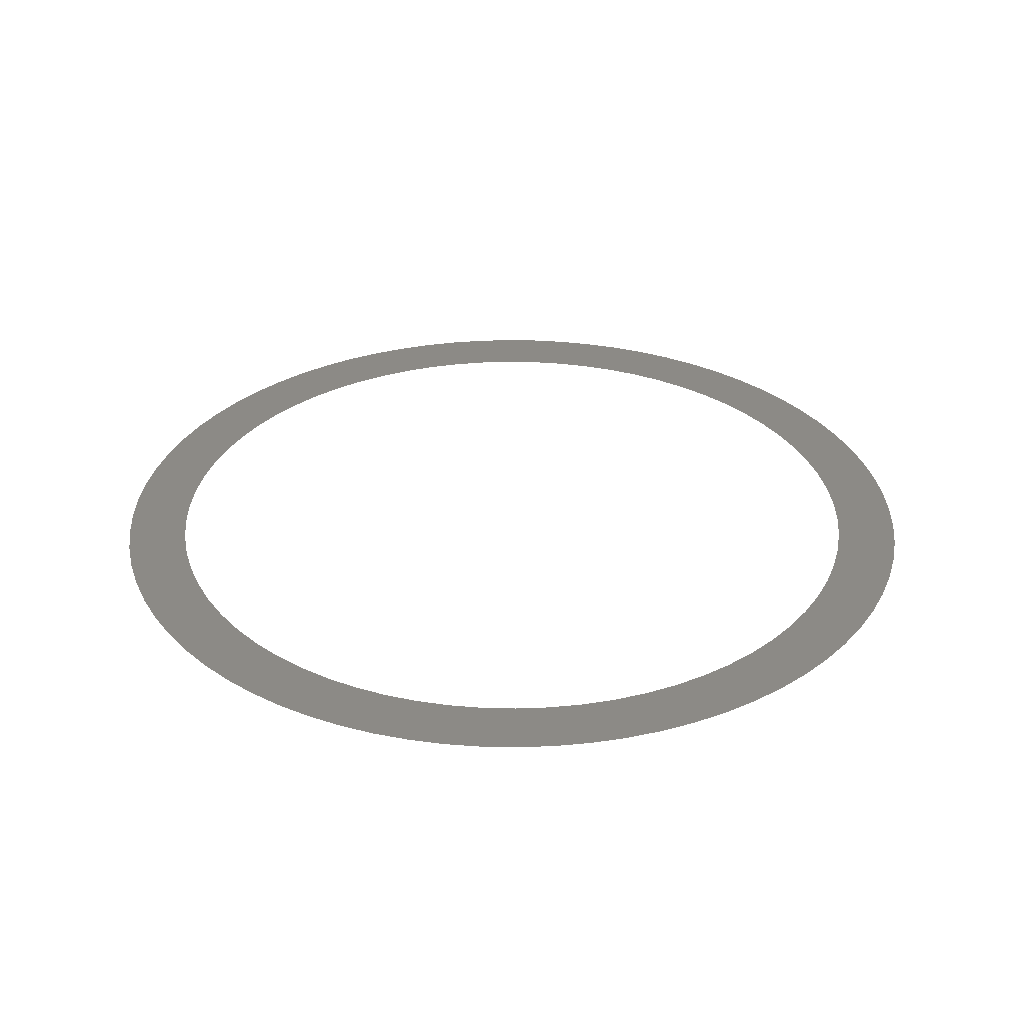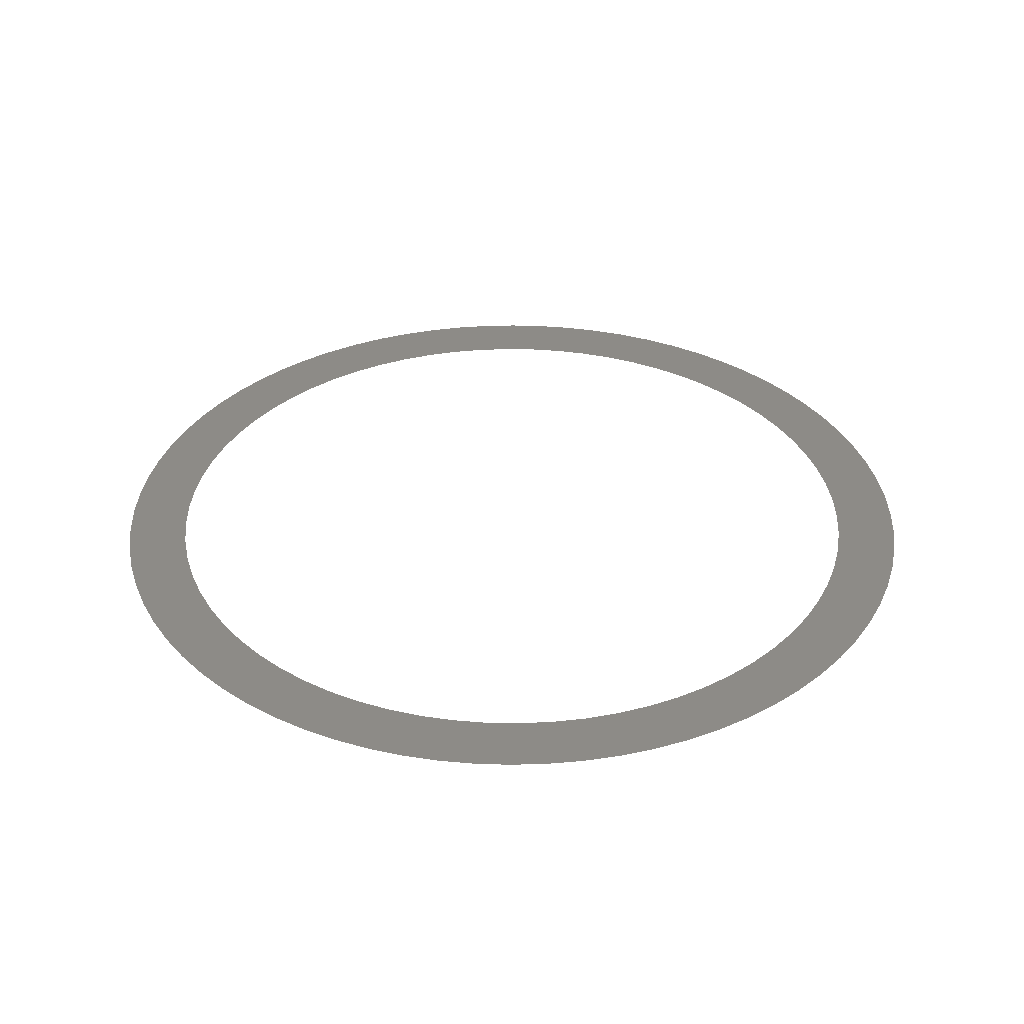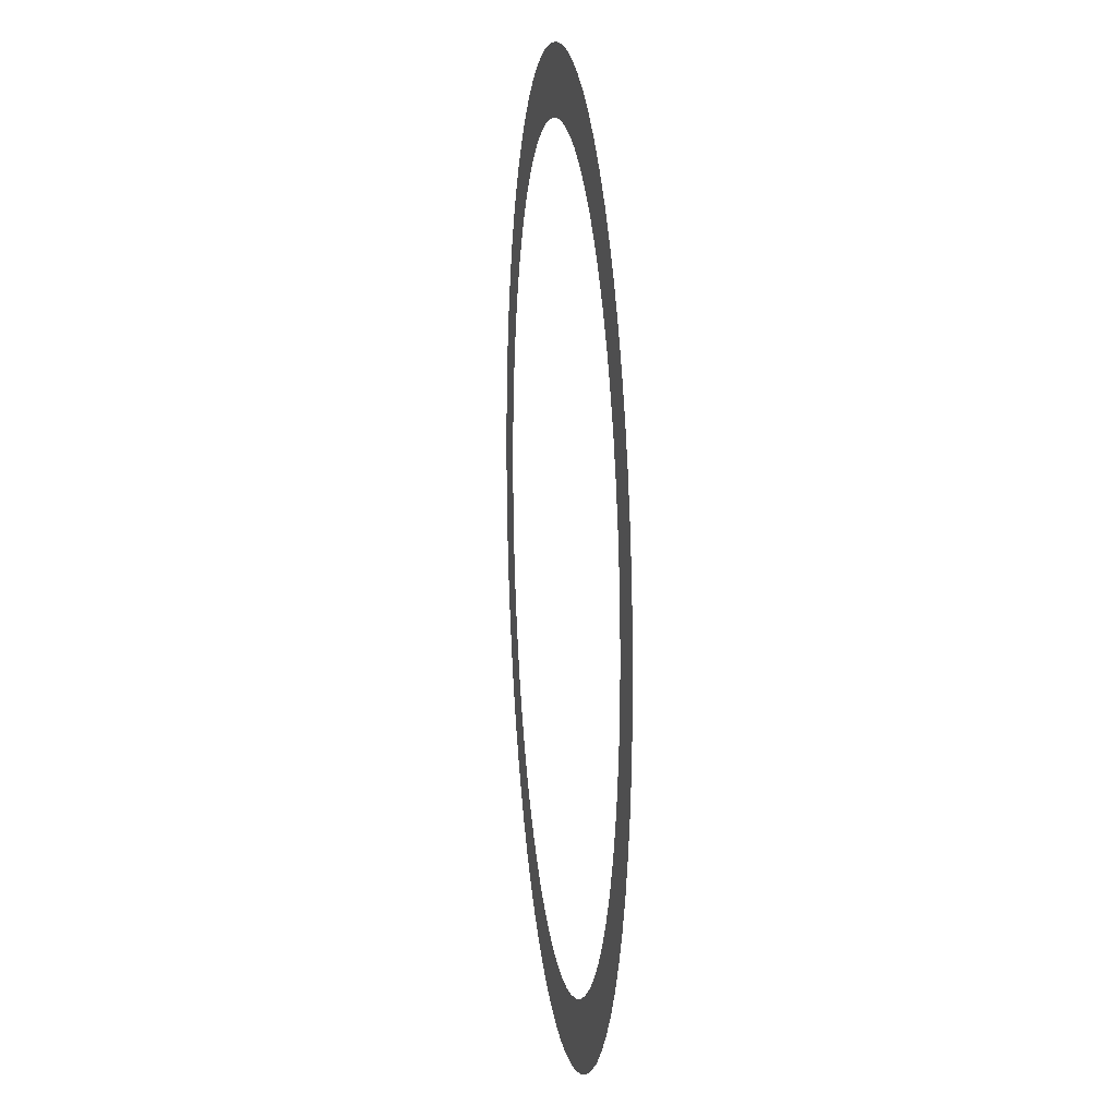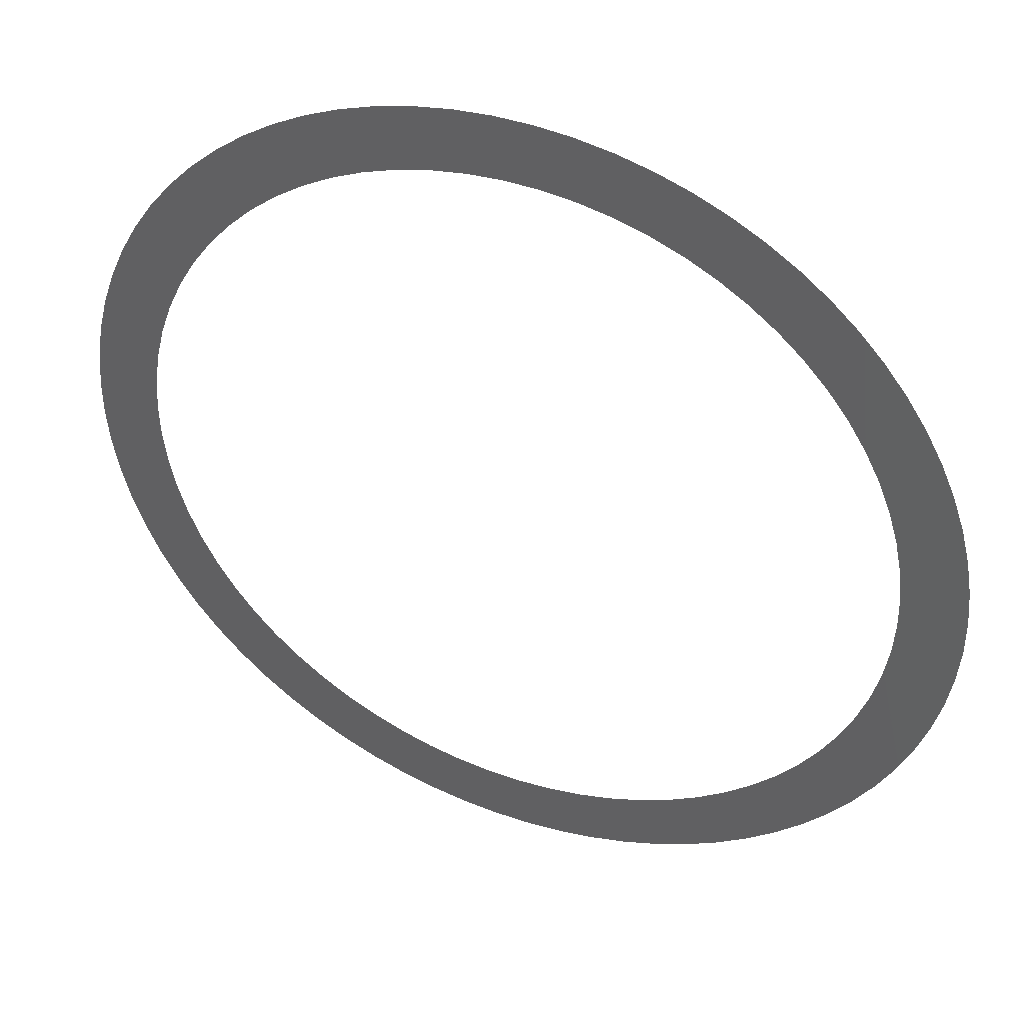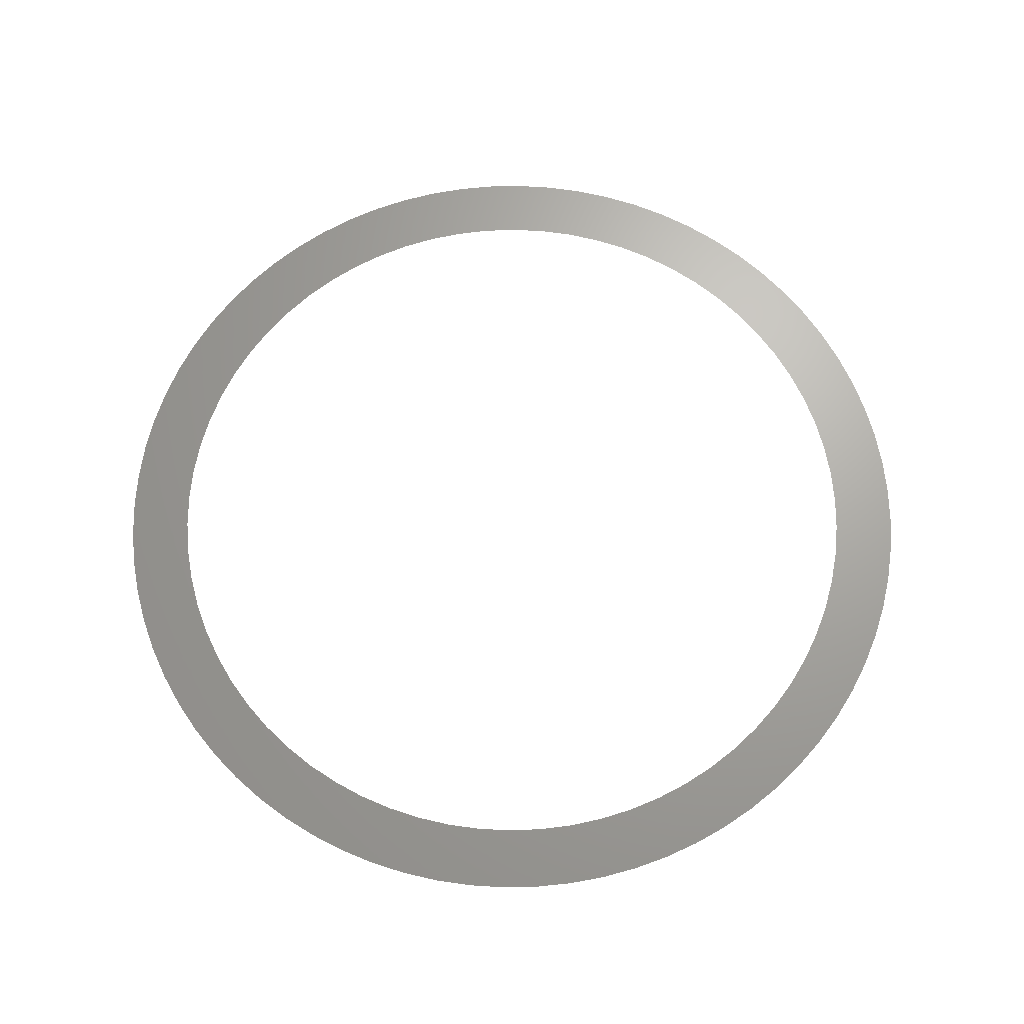
<metadata>
{"format":"stl","ext":"stl","renderer":"f3d","projection":"perspective","resolution":1024,"background":"white","views":[{"elev":31.7,"azim":101.0,"up":"+Z"},{"elev":34.6,"azim":-59.0,"up":"+Z"},{"elev":13.4,"azim":83.1,"up":"+Y"},{"elev":42.5,"azim":-157.5,"up":"+Y"},{"elev":67.4,"azim":117.3,"up":"+Z"}]}
</metadata>
<code>
# stl→obj: 146 verts, 146 faces
v -129 -124.3 -233.6
v -129.3 -123.5 -233.6
v -128.9 -123.5 -233.6
v -129.4 -124.3 -233.6
v -129.8 -123.6 -233.6
v -128.6 -124.4 -233.6
v -128.4 -123.6 -233.6
v -129.8 -124.4 -233.6
v -130.2 -123.7 -233.6
v -128.1 -124.4 -233.6
v -128 -123.7 -233.6
v -130.3 -124.5 -233.6
v -130.7 -123.8 -233.6
v -127.7 -124.5 -233.6
v -127.5 -123.8 -233.6
v -127.1 -123.9 -233.6
v -130.7 -124.6 -233.6
v -131.1 -123.9 -233.6
v -127.3 -124.7 -233.6
v -126.7 -124.1 -233.6
v -131.1 -124.8 -233.6
v -131.5 -124.1 -233.6
v -126.9 -124.8 -233.6
v -126.2 -124.3 -233.6
v -131.4 -124.9 -233.6
v -131.9 -124.3 -233.6
v -126.6 -125.1 -233.6
v -125.9 -124.6 -233.6
v -131.8 -125.2 -233.6
v -132.3 -124.6 -233.6
v -126.2 -125.3 -233.6
v -125.5 -124.9 -233.6
v -132.1 -125.4 -233.6
v -132.7 -124.9 -233.6
v -125.9 -125.6 -233.6
v -125.2 -125.2 -233.6
v -132.5 -125.7 -233.6
v -133.3 -125.5 -233.6
v -133 -125.2 -233.6
v -125.6 -125.9 -233.6
v -124.9 -125.5 -233.6
v -132.7 -126 -233.6
v -133.6 -125.9 -233.6
v -125.3 -126.2 -233.6
v -124.6 -125.9 -233.6
v -133 -126.4 -233.6
v -133.9 -126.2 -233.6
v -125.1 -126.6 -233.6
v -124.3 -126.2 -233.6
v -133.2 -126.7 -233.6
v -134.1 -126.7 -233.6
v -124.8 -126.9 -233.6
v -124.1 -126.7 -233.6
v -133.4 -127.1 -233.6
v -134.3 -127.1 -233.6
v -124.7 -127.3 -233.6
v -123.9 -127.1 -233.6
v -133.6 -127.5 -233.6
v -134.4 -127.5 -233.6
v -124.5 -127.7 -233.6
v -123.8 -127.5 -233.6
v -133.7 -127.9 -233.6
v -123.7 -128 -233.6
v -134.5 -128 -233.6
v -124.4 -128.1 -233.6
v -133.8 -128.3 -233.6
v -123.6 -128.4 -233.6
v -134.6 -128.4 -233.6
v -124.4 -128.6 -233.6
v -133.8 -128.8 -233.6
v -134.6 -128.9 -233.6
v -123.5 -128.9 -233.6
v -124.3 -129 -233.6
v -133.9 -129.2 -233.6
v -134.6 -129.3 -233.6
v -123.5 -129.3 -233.6
v -124.3 -129.4 -233.6
v -133.8 -129.6 -233.6
v -123.6 -129.8 -233.6
v -134.6 -129.8 -233.6
v -124.4 -129.8 -233.6
v -133.8 -130 -233.6
v -123.7 -130.2 -233.6
v -134.5 -130.2 -233.6
v -124.5 -130.3 -233.6
v -133.7 -130.5 -233.6
v -123.8 -130.7 -233.6
v -124.6 -130.7 -233.6
v -134.4 -130.7 -233.6
v -123.9 -131.1 -233.6
v -124.8 -131.1 -233.6
v -134.3 -131.1 -233.6
v -133.5 -130.9 -233.6
v -124.1 -131.5 -233.6
v -124.9 -131.4 -233.6
v -134.1 -131.5 -233.6
v -133.3 -131.3 -233.6
v -124.3 -131.9 -233.6
v -125.2 -131.8 -233.6
v -133.9 -131.9 -233.6
v -133.1 -131.6 -233.6
v -124.6 -132.3 -233.6
v -125.4 -132.1 -233.6
v -133.6 -132.3 -233.6
v -132.9 -132 -233.6
v -124.9 -132.7 -233.6
v -125.7 -132.5 -233.6
v -133.3 -132.7 -233.6
v -132.6 -132.3 -233.6
v -125.2 -133 -233.6
v -133 -133 -233.6
v -132.3 -132.6 -233.6
v -125.5 -133.3 -233.6
v -126 -132.7 -233.6
v -132.7 -133.3 -233.6
v -132 -132.9 -233.6
v -125.9 -133.6 -233.6
v -126.4 -133 -233.6
v -132.3 -133.6 -233.6
v -131.6 -133.1 -233.6
v -126.2 -133.9 -233.6
v -126.7 -133.2 -233.6
v -131.9 -133.9 -233.6
v -131.3 -133.3 -233.6
v -126.7 -134.1 -233.6
v -127.1 -133.4 -233.6
v -131.5 -134.1 -233.6
v -130.9 -133.5 -233.6
v -127.1 -134.3 -233.6
v -127.5 -133.6 -233.6
v -131.1 -134.3 -233.6
v -130.5 -133.7 -233.6
v -127.5 -134.4 -233.6
v -127.9 -133.7 -233.6
v -130.7 -134.4 -233.6
v -128 -134.5 -233.6
v -128.3 -133.8 -233.6
v -130.2 -134.5 -233.6
v -130 -133.8 -233.6
v -128.4 -134.6 -233.6
v -128.8 -133.8 -233.6
v -129.8 -134.6 -233.6
v -129.6 -133.8 -233.6
v -128.9 -134.6 -233.6
v -129.2 -133.9 -233.6
v -129.3 -134.6 -233.6
f 1 2 3
f 4 5 2
f 4 2 1
f 6 1 3
f 6 3 7
f 8 9 5
f 8 5 4
f 10 7 11
f 10 6 7
f 12 9 8
f 12 13 9
f 14 15 16
f 14 11 15
f 14 10 11
f 17 13 12
f 17 18 13
f 19 16 20
f 19 14 16
f 21 22 18
f 21 18 17
f 23 20 24
f 23 19 20
f 25 26 22
f 25 22 21
f 27 23 24
f 27 24 28
f 29 30 26
f 29 26 25
f 31 27 28
f 31 28 32
f 33 30 29
f 33 34 30
f 35 31 32
f 35 32 36
f 37 38 39
f 37 34 33
f 37 39 34
f 40 35 36
f 40 36 41
f 42 43 38
f 42 38 37
f 44 40 41
f 44 41 45
f 46 47 43
f 46 43 42
f 48 45 49
f 48 44 45
f 50 51 47
f 50 47 46
f 52 48 49
f 52 49 53
f 54 55 51
f 54 51 50
f 56 52 53
f 56 53 57
f 58 59 55
f 58 55 54
f 60 57 61
f 60 56 57
f 62 59 58
f 63 60 61
f 64 59 62
f 65 60 63
f 66 64 62
f 67 65 63
f 68 64 66
f 69 65 67
f 70 68 66
f 71 68 70
f 72 69 67
f 73 69 72
f 74 71 70
f 75 71 74
f 76 73 72
f 77 73 76
f 78 75 74
f 79 77 76
f 80 75 78
f 81 77 79
f 82 80 78
f 83 81 79
f 84 80 82
f 85 81 83
f 86 84 82
f 87 85 83
f 87 88 85
f 89 84 86
f 90 88 87
f 90 91 88
f 92 86 93
f 92 89 86
f 94 91 90
f 94 95 91
f 96 93 97
f 96 92 93
f 98 95 94
f 98 99 95
f 100 97 101
f 100 96 97
f 102 99 98
f 102 103 99
f 104 101 105
f 104 100 101
f 106 103 102
f 106 107 103
f 108 105 109
f 108 104 105
f 110 107 106
f 111 109 112
f 111 108 109
f 113 114 107
f 113 107 110
f 115 112 116
f 115 111 112
f 117 118 114
f 117 114 113
f 119 116 120
f 119 115 116
f 121 122 118
f 121 118 117
f 123 120 124
f 123 119 120
f 125 122 121
f 125 126 122
f 127 123 124
f 127 124 128
f 129 126 125
f 129 130 126
f 131 127 128
f 131 128 132
f 133 130 129
f 133 134 130
f 135 131 132
f 136 134 133
f 136 137 134
f 138 135 132
f 138 132 139
f 140 137 136
f 140 141 137
f 142 138 139
f 142 139 143
f 144 141 140
f 144 145 141
f 146 142 143
f 146 143 145
f 146 145 144

</code>
